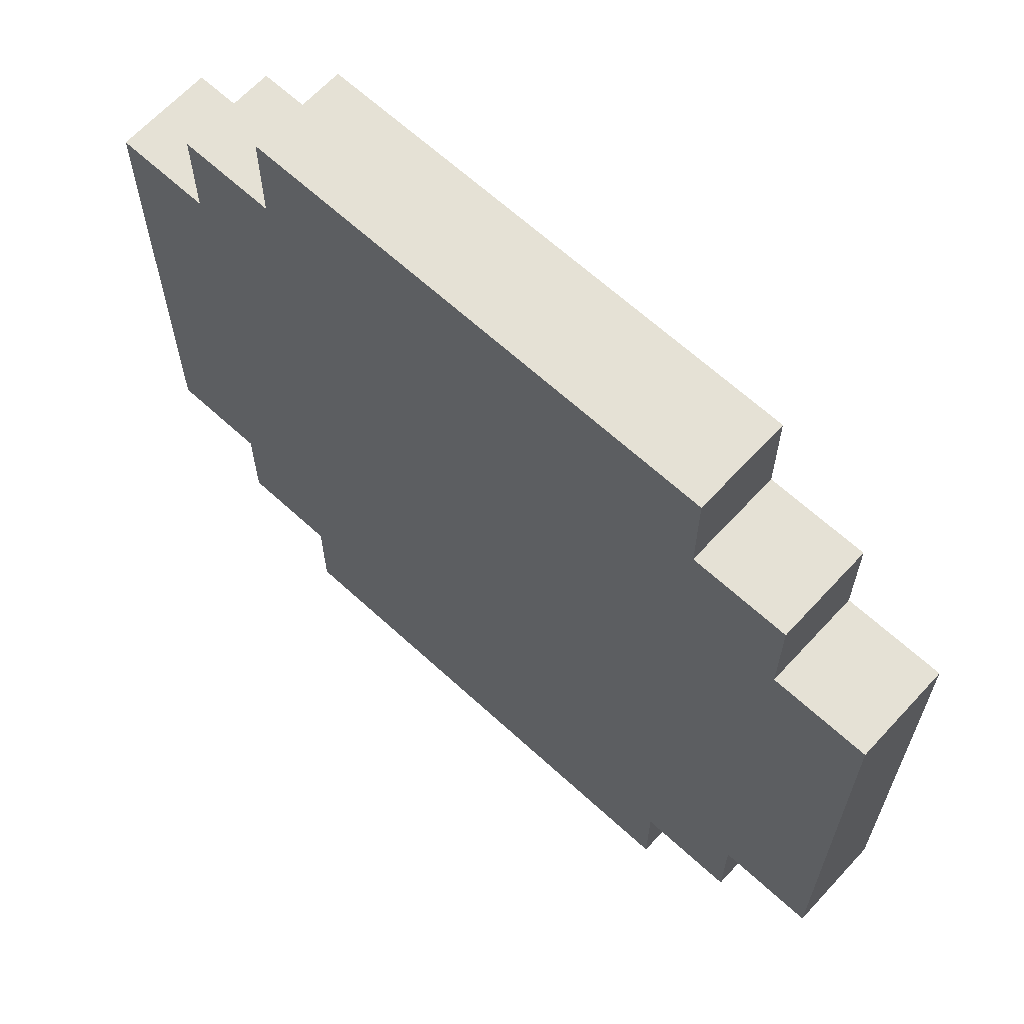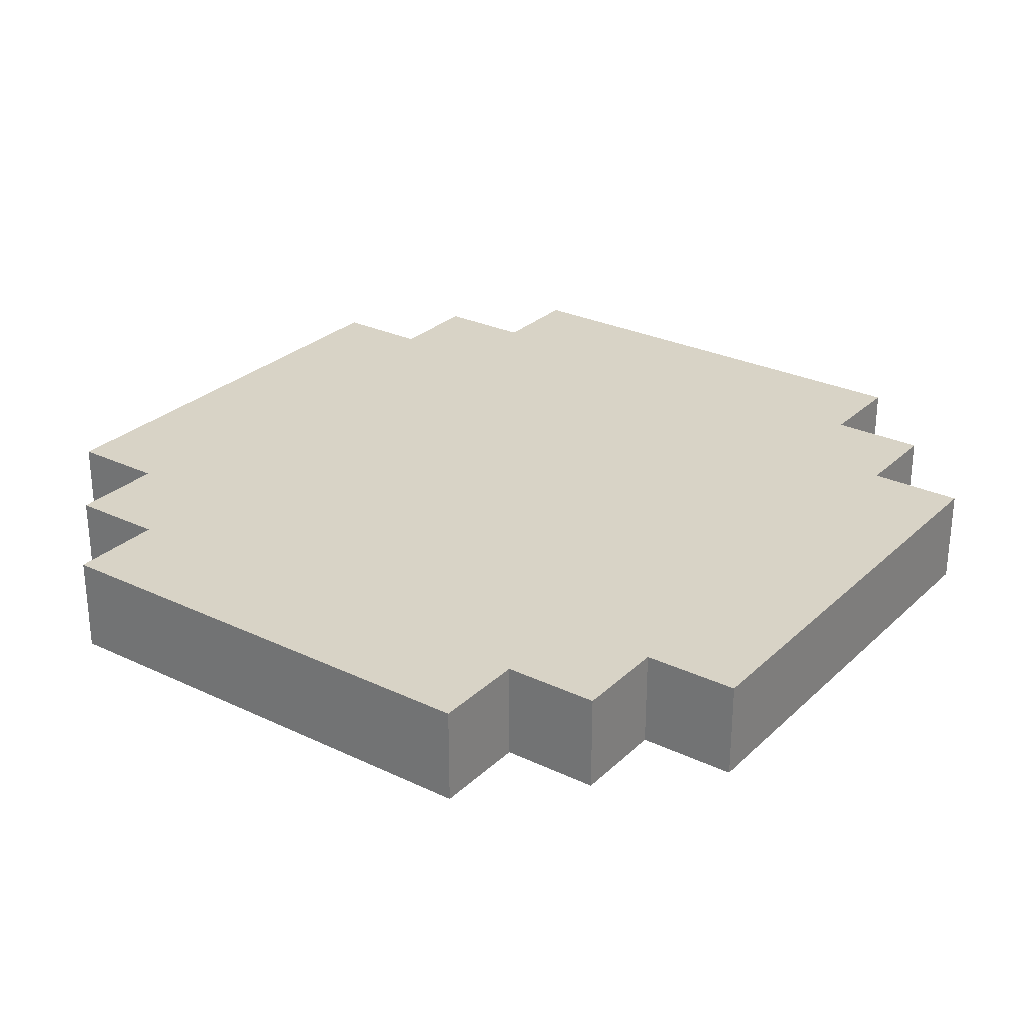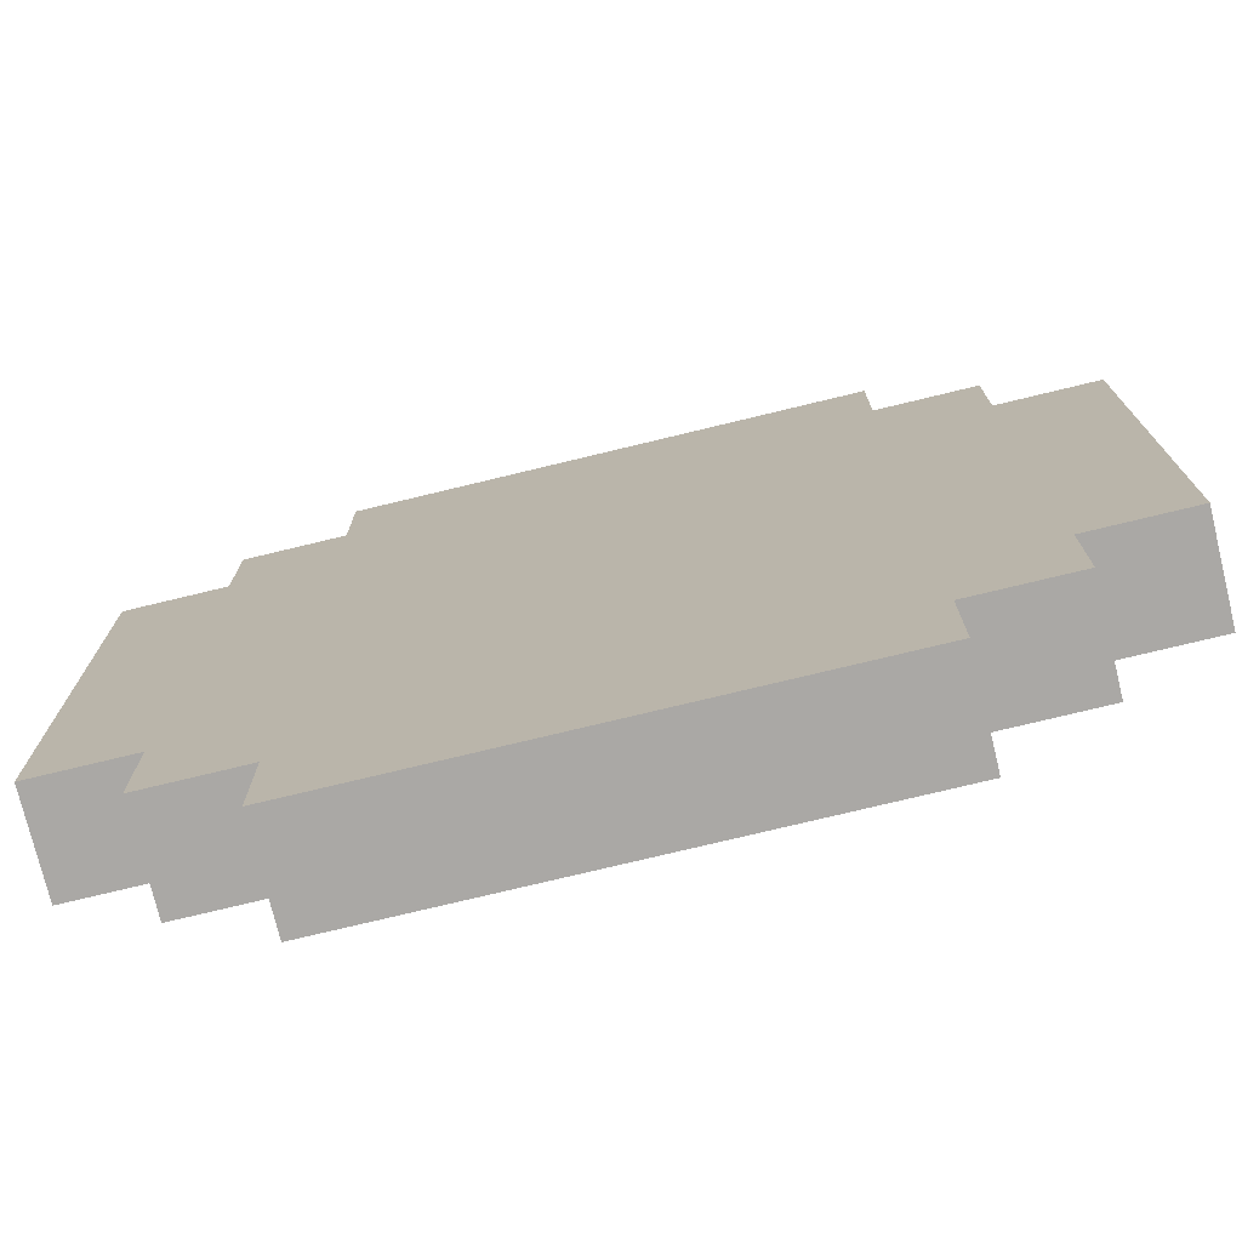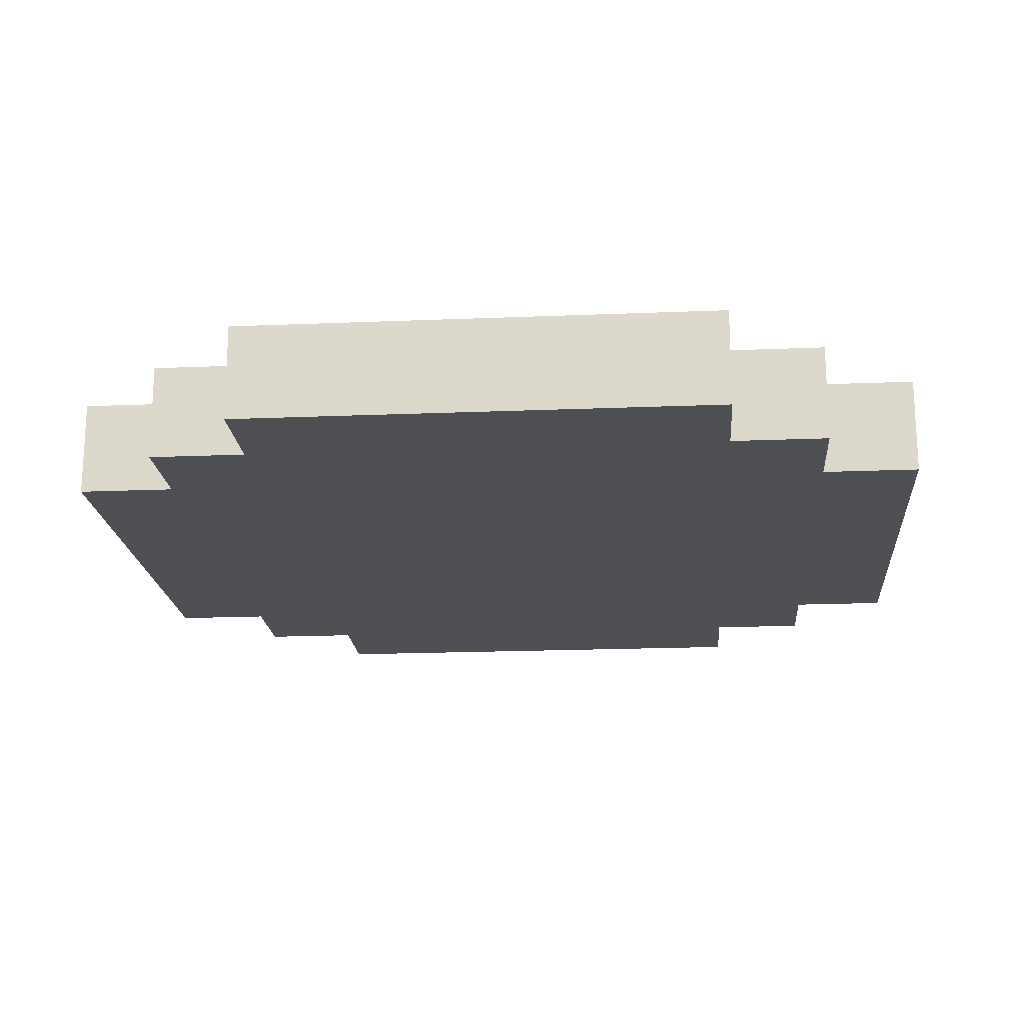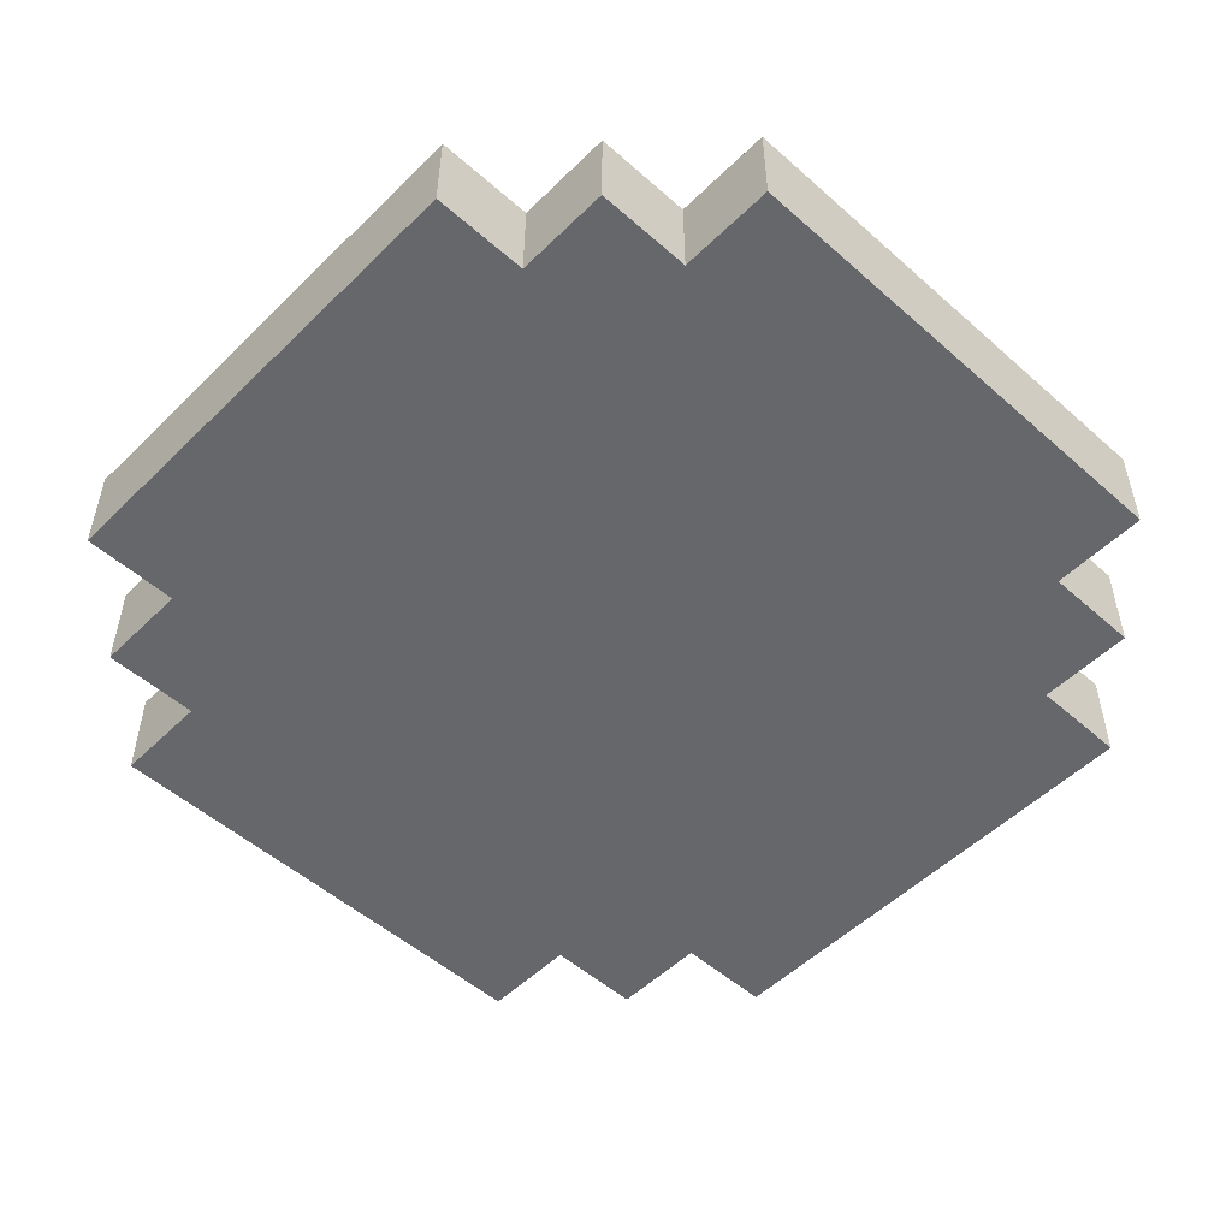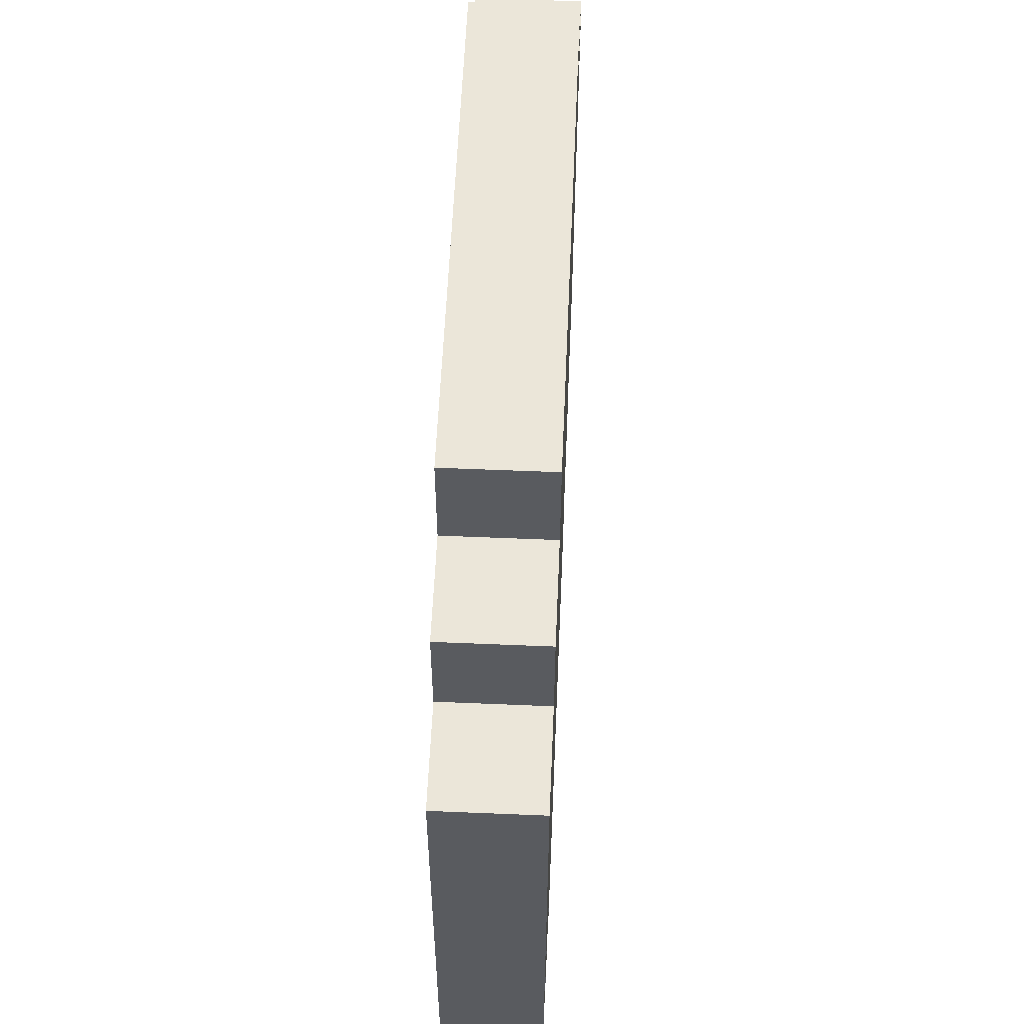
<metadata>
{"format":"obj","ext":"obj","renderer":"f3d","projection":"perspective","resolution":1024,"background":"white","views":[{"elev":65.0,"azim":42.7,"up":"+Y"},{"elev":27.8,"azim":35.9,"up":"+Z"},{"elev":-75.2,"azim":13.6,"up":"+Y"},{"elev":-18.9,"azim":-175.5,"up":"+Z"},{"elev":-52.0,"azim":46.4,"up":"+Z"},{"elev":57.3,"azim":-87.5,"up":"+Y"}]}
</metadata>
<code>
o
v -1.1 0.5 -6
v -1.1 0.5 -6.1
v -1.1 1 -6
v -1.1 1 -6.1
v -1 0.4 -6
v -1 0.4 -6.1
v -1 0.5 -6
v -1 0.5 -6.1
v -1 1 -6
v -1 1 -6.1
v -1 1.1 -6
v -1 1.1 -6.1
v -0.9 0.3 -6
v -0.9 0.3 -6.1
v -0.9 0.4 -6
v -0.9 0.4 -6.1
v -0.9 1.1 -6
v -0.9 1.1 -6.1
v -0.9 1.2 -6
v -0.9 1.2 -6.1
v -0.4 0.3 -6
v -0.4 0.3 -6.1
v -0.4 0.4 -6
v -0.4 0.4 -6.1
v -0.4 1.1 -6
v -0.4 1.1 -6.1
v -0.4 1.2 -6
v -0.4 1.2 -6.1
v -0.3 0.4 -6
v -0.3 0.4 -6.1
v -0.3 0.5 -6
v -0.3 0.5 -6.1
v -0.3 1 -6
v -0.3 1 -6.1
v -0.3 1.1 -6
v -0.3 1.1 -6.1
v -0.2 0.5 -6
v -0.2 0.5 -6.1
v -0.2 1 -6
v -0.2 1 -6.1
v -1.1 0.5 -6
v -1.1 1 -6
v -1 0.4 -6
v -1 0.5 -6
v -1 1 -6
v -1 1.1 -6
v -0.9 0.3 -6
v -0.9 0.4 -6
v -0.9 0.5 -6
v -0.9 1 -6
v -0.9 1.1 -6
v -0.9 1.2 -6
v -0.7 0.5 -6
v -0.7 0.7 -6
v -0.7 0.8 -6
v -0.6 0.5 -6
v -0.6 0.7 -6
v -0.6 0.8 -6
v -0.6 0.9 -6
v -0.5 0.8 -6
v -0.5 0.9 -6
v -0.4 0.3 -6
v -0.4 0.4 -6
v -0.4 0.5 -6
v -0.4 1 -6
v -0.4 1.1 -6
v -0.4 1.2 -6
v -0.3 0.4 -6
v -0.3 0.5 -6
v -0.3 1 -6
v -0.3 1.1 -6
v -0.2 0.5 -6
v -0.2 1 -6
v -1.1 0.5 -6.1
v -1.1 1 -6.1
v -1 0.4 -6.1
v -1 0.5 -6.1
v -1 1 -6.1
v -1 1.1 -6.1
v -0.9 0.3 -6.1
v -0.9 0.4 -6.1
v -0.9 0.5 -6.1
v -0.9 1 -6.1
v -0.9 1.1 -6.1
v -0.9 1.2 -6.1
v -0.7 0.5 -6.1
v -0.7 0.7 -6.1
v -0.7 0.8 -6.1
v -0.6 0.5 -6.1
v -0.6 0.7 -6.1
v -0.6 0.8 -6.1
v -0.6 0.9 -6.1
v -0.5 0.8 -6.1
v -0.5 0.9 -6.1
v -0.4 0.3 -6.1
v -0.4 0.4 -6.1
v -0.4 0.5 -6.1
v -0.4 1 -6.1
v -0.4 1.1 -6.1
v -0.4 1.2 -6.1
v -0.3 0.4 -6.1
v -0.3 0.5 -6.1
v -0.3 1 -6.1
v -0.3 1.1 -6.1
v -0.2 0.5 -6.1
v -0.2 1 -6.1
v -0.9 0.3 -6
v -0.4 0.3 -6
v -0.9 0.3 -6.1
v -0.4 0.3 -6.1
v -1 0.4 -6
v -0.9 0.4 -6
v -0.4 0.4 -6
v -0.3 0.4 -6
v -1 0.4 -6.1
v -0.9 0.4 -6.1
v -0.4 0.4 -6.1
v -0.3 0.4 -6.1
v -1.1 0.5 -6
v -1 0.5 -6
v -0.3 0.5 -6
v -0.2 0.5 -6
v -1.1 0.5 -6.1
v -1 0.5 -6.1
v -0.3 0.5 -6.1
v -0.2 0.5 -6.1
v -1.1 1 -6
v -1 1 -6
v -0.3 1 -6
v -0.2 1 -6
v -1.1 1 -6.1
v -1 1 -6.1
v -0.3 1 -6.1
v -0.2 1 -6.1
v -1 1.1 -6
v -0.9 1.1 -6
v -0.4 1.1 -6
v -0.3 1.1 -6
v -1 1.1 -6.1
v -0.9 1.1 -6.1
v -0.4 1.1 -6.1
v -0.3 1.1 -6.1
v -0.9 1.2 -6
v -0.4 1.2 -6
v -0.9 1.2 -6.1
v -0.4 1.2 -6.1
f 3 2 1
f 4 2 3
f 7 6 5
f 8 6 7
f 11 10 9
f 12 10 11
f 15 14 13
f 16 14 15
f 19 18 17
f 20 18 19
f 21 22 23
f 23 22 24
f 25 26 27
f 27 26 28
f 29 30 31
f 31 30 32
f 33 34 35
f 35 34 36
f 37 38 39
f 39 38 40
f 44 42 41
f 45 42 44
f 48 44 43
f 49 45 44
f 49 44 48
f 50 46 45
f 50 45 49
f 51 46 50
f 53 49 48
f 53 50 49
f 53 51 50
f 54 51 53
f 55 51 54
f 56 53 48
f 56 54 53
f 57 55 54
f 57 54 56
f 58 51 55
f 58 55 57
f 59 51 58
f 60 57 56
f 60 58 57
f 60 59 58
f 61 51 59
f 61 59 60
f 62 48 47
f 63 60 56
f 63 48 62
f 63 56 48
f 63 61 60
f 64 61 63
f 65 51 61
f 65 61 64
f 66 52 51
f 66 51 65
f 67 52 66
f 68 64 63
f 69 65 64
f 69 64 68
f 70 66 65
f 70 65 69
f 71 66 70
f 72 70 69
f 73 70 72
f 74 75 77
f 77 75 78
f 76 77 81
f 77 78 82
f 81 77 82
f 78 79 83
f 82 78 83
f 83 79 84
f 81 82 86
f 82 83 86
f 83 84 86
f 86 84 87
f 87 84 88
f 81 86 89
f 86 87 89
f 87 88 90
f 89 87 90
f 88 84 91
f 90 88 91
f 91 84 92
f 89 90 93
f 90 91 93
f 91 92 93
f 92 84 94
f 93 92 94
f 80 81 95
f 89 93 96
f 95 81 96
f 81 89 96
f 93 94 96
f 96 94 97
f 94 84 98
f 97 94 98
f 84 85 99
f 98 84 99
f 99 85 100
f 96 97 101
f 97 98 102
f 101 97 102
f 98 99 103
f 102 98 103
f 103 99 104
f 102 103 105
f 105 103 106
f 109 108 107
f 110 108 109
f 115 112 111
f 116 112 115
f 117 114 113
f 118 114 117
f 123 120 119
f 124 120 123
f 125 122 121
f 126 122 125
f 127 128 131
f 131 128 132
f 129 130 133
f 133 130 134
f 135 136 139
f 139 136 140
f 137 138 141
f 141 138 142
f 143 144 145
f 145 144 146

</code>
